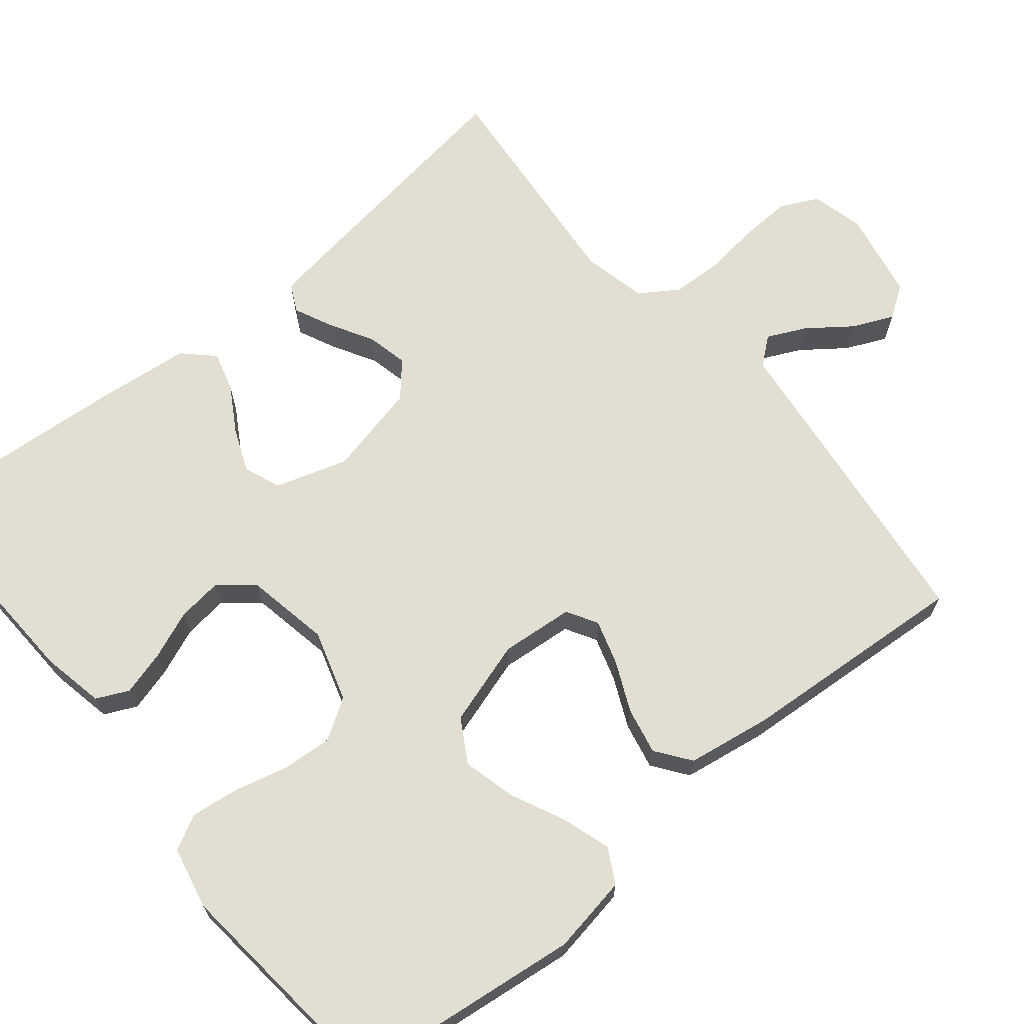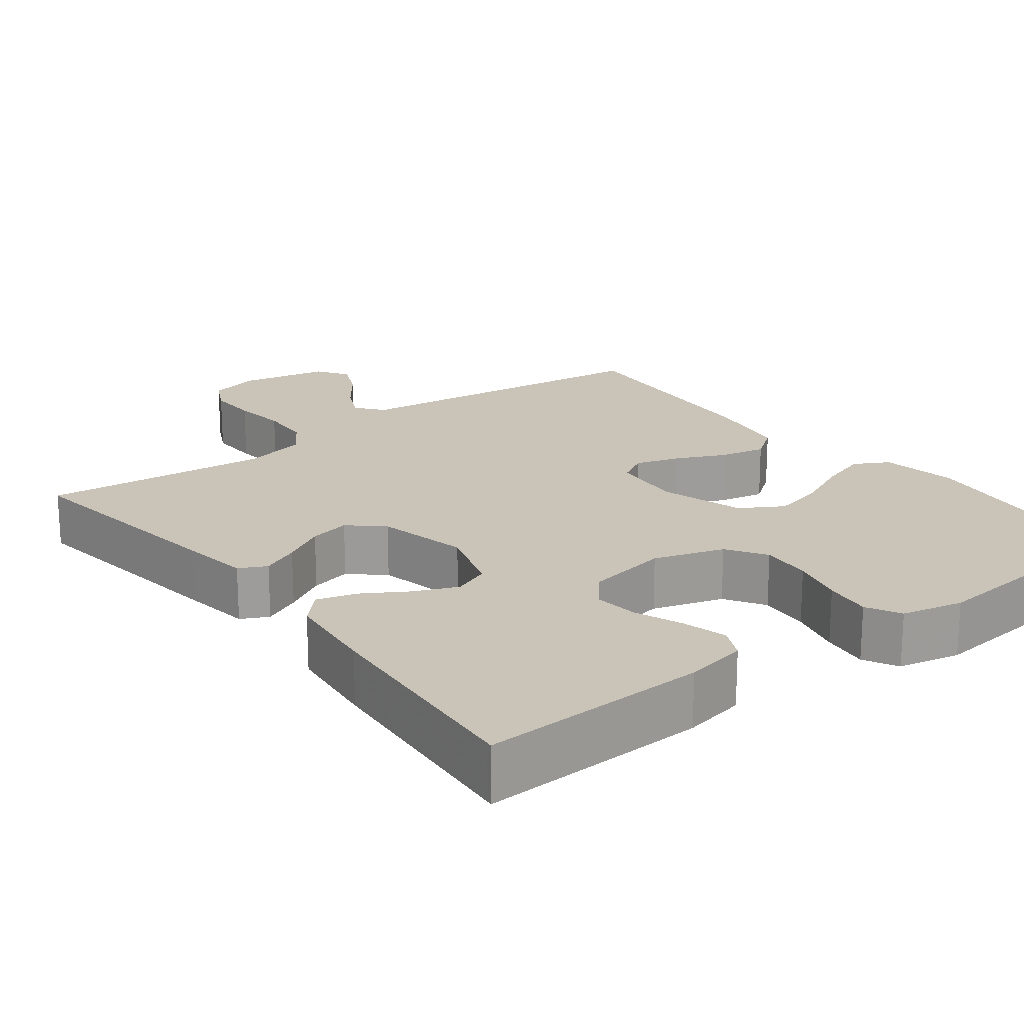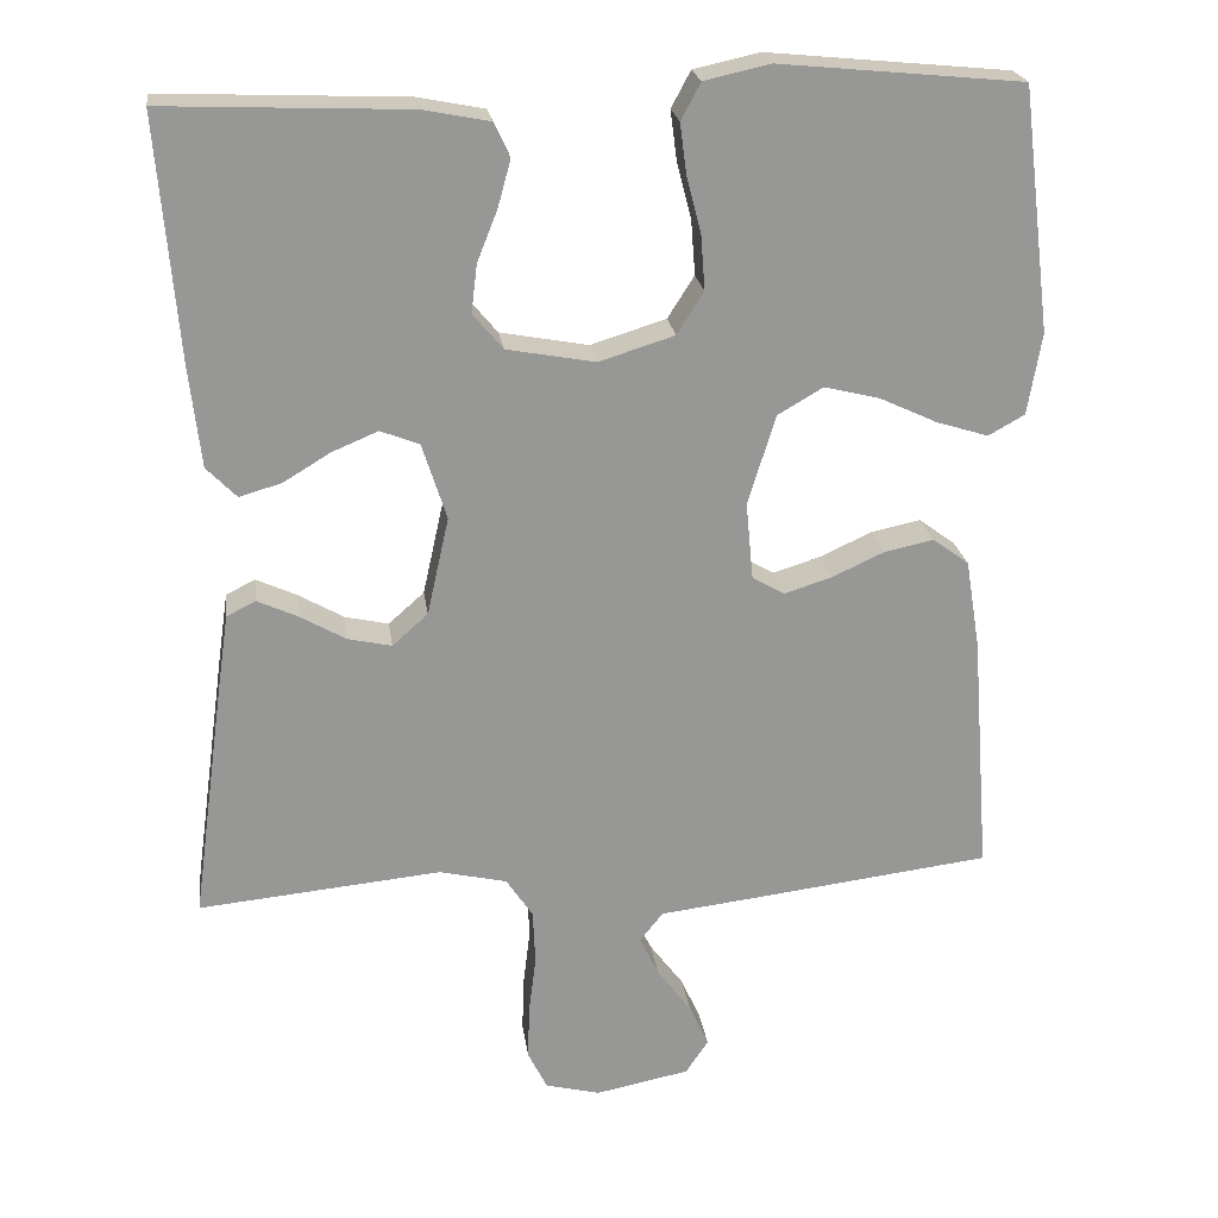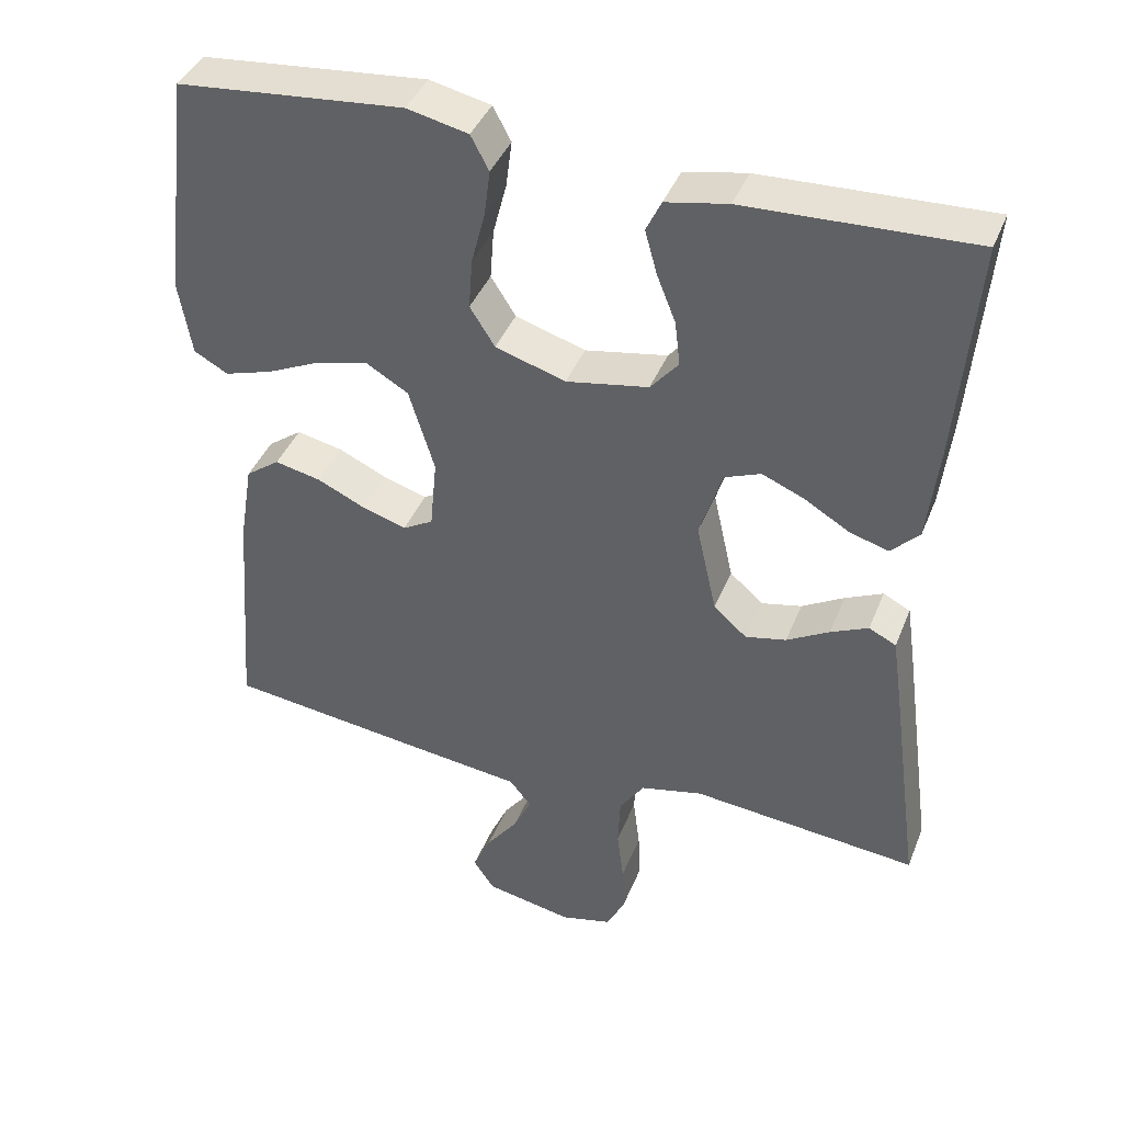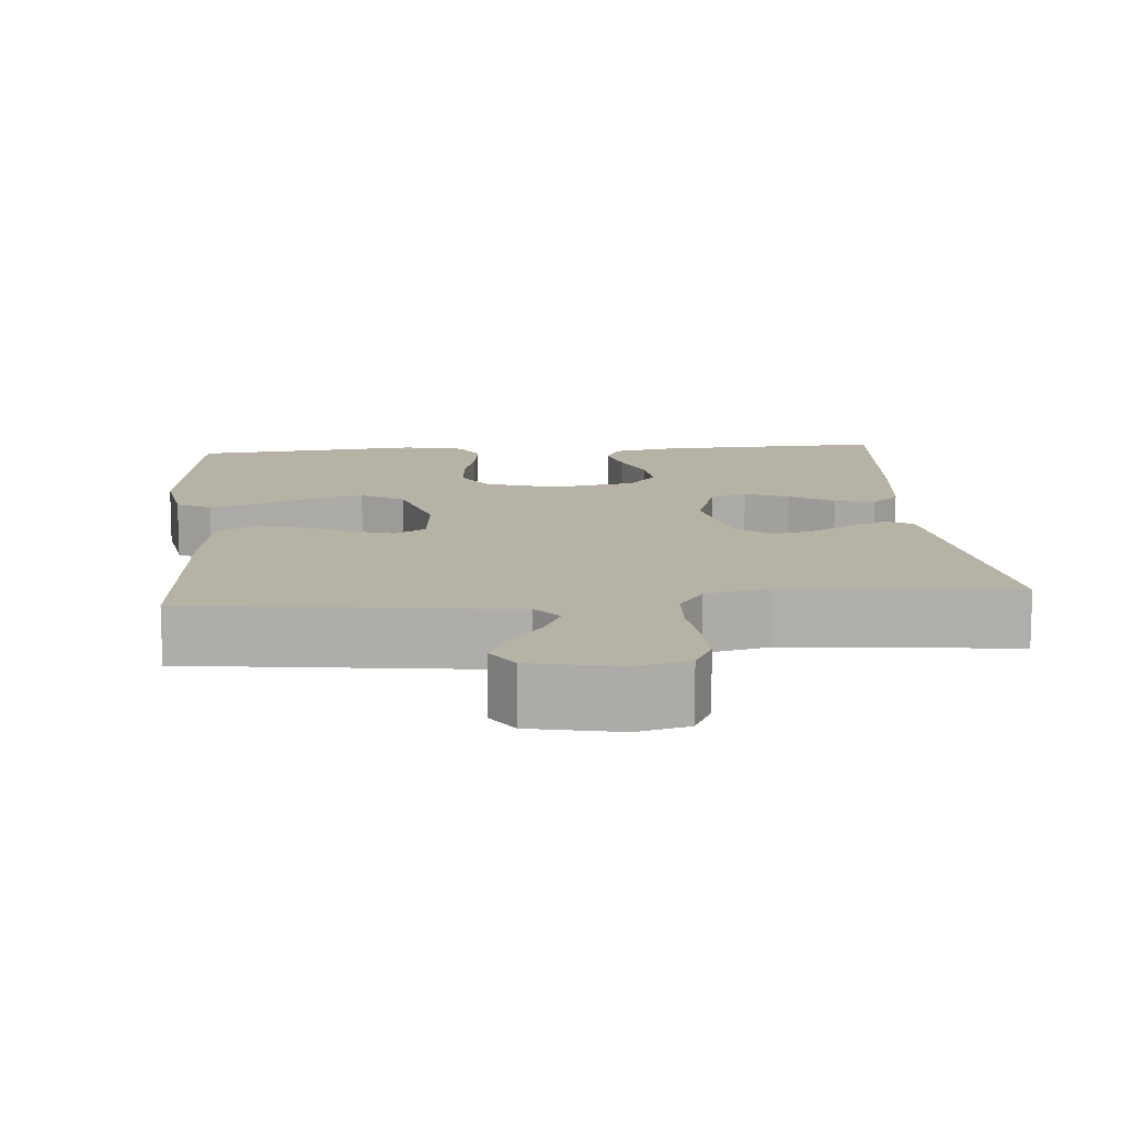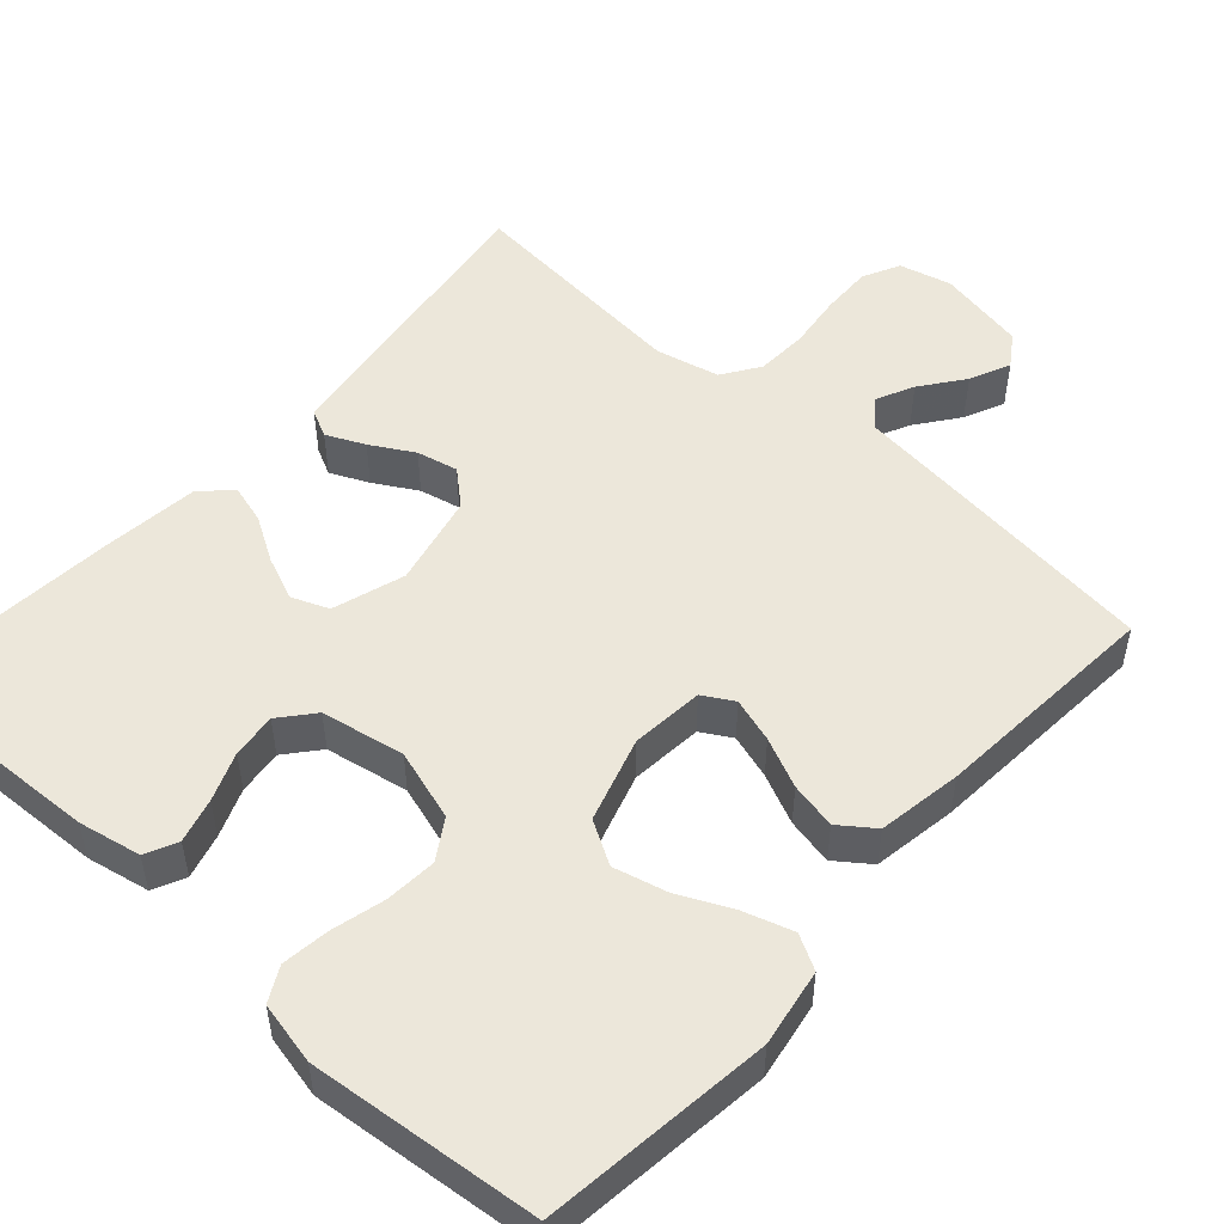
<metadata>
{"format":"obj","ext":"obj","renderer":"f3d","projection":"perspective","resolution":1024,"background":"white","views":[{"elev":67.6,"azim":50.4,"up":"+Y"},{"elev":20.0,"azim":-37.4,"up":"+Y"},{"elev":22.3,"azim":-7.7,"up":"+Z"},{"elev":40.8,"azim":-159.3,"up":"+Z"},{"elev":12.3,"azim":175.4,"up":"+Y"},{"elev":51.1,"azim":41.8,"up":"+Y"}]}
</metadata>
<code>
v 0.5 0.07 -0.5
v 0.2 0.07 -0.537
v 0.083 0.07 -0.551
v 0.054 0.07 -0.587
v 0.078 0.07 -0.637
v 0.12 0.07 -0.693
v 0.144 0.07 -0.746
v 0.116 0.07 -0.788
v 0 0.07 -0.811
v -0.068 0.07 -0.794
v -0.092 0.07 -0.746
v -0.09 0.07 -0.679
v -0.081 0.07 -0.607
v -0.084 0.07 -0.539
v -0.117 0.07 -0.49
v -0.2 0.07 -0.471
v -0.5 0.07 -0.5
v -0.459 0.07 -0.2
v -0.446 0.07 -0.111
v -0.41 0.07 -0.093
v -0.36 0.07 -0.116
v -0.304 0.07 -0.148
v -0.25 0.07 -0.16
v -0.206 0.07 -0.121
v -0.179 0.07 0
v -0.209 0.07 0.094
v -0.257 0.07 0.113
v -0.314 0.07 0.089
v -0.372 0.07 0.054
v -0.424 0.07 0.039
v -0.461 0.07 0.077
v -0.475 0.07 0.2
v -0.5 0.07 0.5
v -0.2 0.07 0.488
v -0.118 0.07 0.472
v -0.098 0.07 0.43
v -0.114 0.07 0.372
v -0.139 0.07 0.309
v -0.146 0.07 0.25
v -0.109 0.07 0.206
v 0 0.07 0.186
v 0.093 0.07 0.215
v 0.126 0.07 0.267
v 0.121 0.07 0.334
v 0.103 0.07 0.404
v 0.095 0.07 0.466
v 0.119 0.07 0.511
v 0.2 0.07 0.529
v 0.5 0.07 0.5
v 0.537 0.07 0.2
v 0.52 0.07 0.099
v 0.475 0.07 0.074
v 0.411 0.07 0.094
v 0.34 0.07 0.127
v 0.271 0.07 0.144
v 0.215 0.07 0.111
v 0.181 0.07 0
v 0.19 0.07 -0.095
v 0.23 0.07 -0.118
v 0.288 0.07 -0.1
v 0.353 0.07 -0.07
v 0.414 0.07 -0.057
v 0.459 0.07 -0.09
v 0.477 0.07 -0.2
v 0.5 0 -0.5
v 0.2 0 -0.537
v 0.083 0 -0.551
v 0.054 0 -0.587
v 0.078 0 -0.637
v 0.12 0 -0.693
v 0.144 0 -0.746
v 0.116 0 -0.788
v 0 0 -0.811
v -0.068 0 -0.794
v -0.092 0 -0.746
v -0.09 0 -0.679
v -0.081 0 -0.607
v -0.084 0 -0.539
v -0.117 0 -0.49
v -0.2 0 -0.471
v -0.5 0 -0.5
v -0.459 0 -0.2
v -0.446 0 -0.111
v -0.41 0 -0.093
v -0.36 0 -0.116
v -0.304 0 -0.148
v -0.25 0 -0.16
v -0.206 0 -0.121
v -0.179 0 0
v -0.209 0 0.094
v -0.257 0 0.113
v -0.314 0 0.089
v -0.372 0 0.054
v -0.424 0 0.039
v -0.461 0 0.077
v -0.475 0 0.2
v -0.5 0 0.5
v -0.2 0 0.488
v -0.118 0 0.472
v -0.098 0 0.43
v -0.114 0 0.372
v -0.139 0 0.309
v -0.146 0 0.25
v -0.109 0 0.206
v 0 0 0.186
v 0.093 0 0.215
v 0.126 0 0.267
v 0.121 0 0.334
v 0.103 0 0.404
v 0.095 0 0.466
v 0.119 0 0.511
v 0.2 0 0.529
v 0.5 0 0.5
v 0.537 0 0.2
v 0.52 0 0.099
v 0.475 0 0.074
v 0.411 0 0.094
v 0.34 0 0.127
v 0.271 0 0.144
v 0.215 0 0.111
v 0.181 0 0
v 0.19 0 -0.095
v 0.23 0 -0.118
v 0.288 0 -0.1
v 0.353 0 -0.07
v 0.414 0 -0.057
v 0.459 0 -0.09
v 0.477 0 -0.2
f 1 2 3
f 64 1 3
f 63 64 3
f 62 63 3
f 61 62 3
f 60 61 3
f 59 60 3 4
f 58 59 4
f 57 58 4
f 52 53 54
f 51 52 54
f 50 51 54
f 49 50 54
f 48 49 54
f 47 48 54
f 46 47 54
f 45 46 54
f 44 45 54
f 43 44 54 55
f 42 43 55 56
f 36 37 38
f 35 36 38
f 34 35 38
f 33 34 38
f 32 33 38
f 31 32 38
f 30 31 38
f 29 30 38
f 28 29 38
f 27 28 38 39
f 26 27 39 40
f 20 21 22
f 19 20 22
f 18 19 22
f 17 18 22
f 16 17 22
f 15 16 22 23
f 14 15 23 24
f 11 12 13
f 10 11 13
f 9 10 13
f 8 9 13
f 7 8 13
f 6 7 13
f 5 6 13
f 4 5 13 14
f 14 24 25
f 4 14 25
f 57 4 25
f 57 25 26
f 56 57 26
f 42 56 26
f 41 42 26
f 26 40 41
f 67 66 65
f 67 65 128
f 67 128 127
f 67 127 126
f 67 126 125
f 67 125 124
f 68 67 124 123
f 68 123 122
f 68 122 121
f 118 117 116
f 118 116 115
f 118 115 114
f 118 114 113
f 118 113 112
f 118 112 111
f 118 111 110
f 118 110 109
f 118 109 108
f 119 118 108 107
f 120 119 107 106
f 102 101 100
f 102 100 99
f 102 99 98
f 102 98 97
f 102 97 96
f 102 96 95
f 102 95 94
f 102 94 93
f 102 93 92
f 103 102 92 91
f 104 103 91 90
f 86 85 84
f 86 84 83
f 86 83 82
f 86 82 81
f 86 81 80
f 87 86 80 79
f 88 87 79 78
f 77 76 75
f 77 75 74
f 77 74 73
f 77 73 72
f 77 72 71
f 77 71 70
f 77 70 69
f 78 77 69 68
f 89 88 78
f 89 78 68
f 89 68 121
f 90 89 121
f 90 121 120
f 90 120 106
f 90 106 105
f 105 104 90
f 1 65 66 2
f 2 66 67 3
f 3 67 68 4
f 4 68 69 5
f 5 69 70 6
f 6 70 71 7
f 7 71 72 8
f 8 72 73 9
f 9 73 74 10
f 10 74 75 11
f 11 75 76 12
f 12 76 77 13
f 13 77 78 14
f 14 78 79 15
f 15 79 80 16
f 16 80 81 17
f 17 81 82 18
f 18 82 83 19
f 19 83 84 20
f 20 84 85 21
f 21 85 86 22
f 22 86 87 23
f 23 87 88 24
f 24 88 89 25
f 25 89 90 26
f 26 90 91 27
f 27 91 92 28
f 28 92 93 29
f 29 93 94 30
f 30 94 95 31
f 31 95 96 32
f 32 96 97 33
f 33 97 98 34
f 34 98 99 35
f 35 99 100 36
f 36 100 101 37
f 37 101 102 38
f 38 102 103 39
f 39 103 104 40
f 40 104 105 41
f 41 105 106 42
f 42 106 107 43
f 43 107 108 44
f 44 108 109 45
f 45 109 110 46
f 46 110 111 47
f 47 111 112 48
f 48 112 113 49
f 49 113 114 50
f 50 114 115 51
f 51 115 116 52
f 52 116 117 53
f 53 117 118 54
f 54 118 119 55
f 55 119 120 56
f 56 120 121 57
f 57 121 122 58
f 58 122 123 59
f 59 123 124 60
f 60 124 125 61
f 61 125 126 62
f 62 126 127 63
f 63 127 128 64
f 64 128 65 1

</code>
